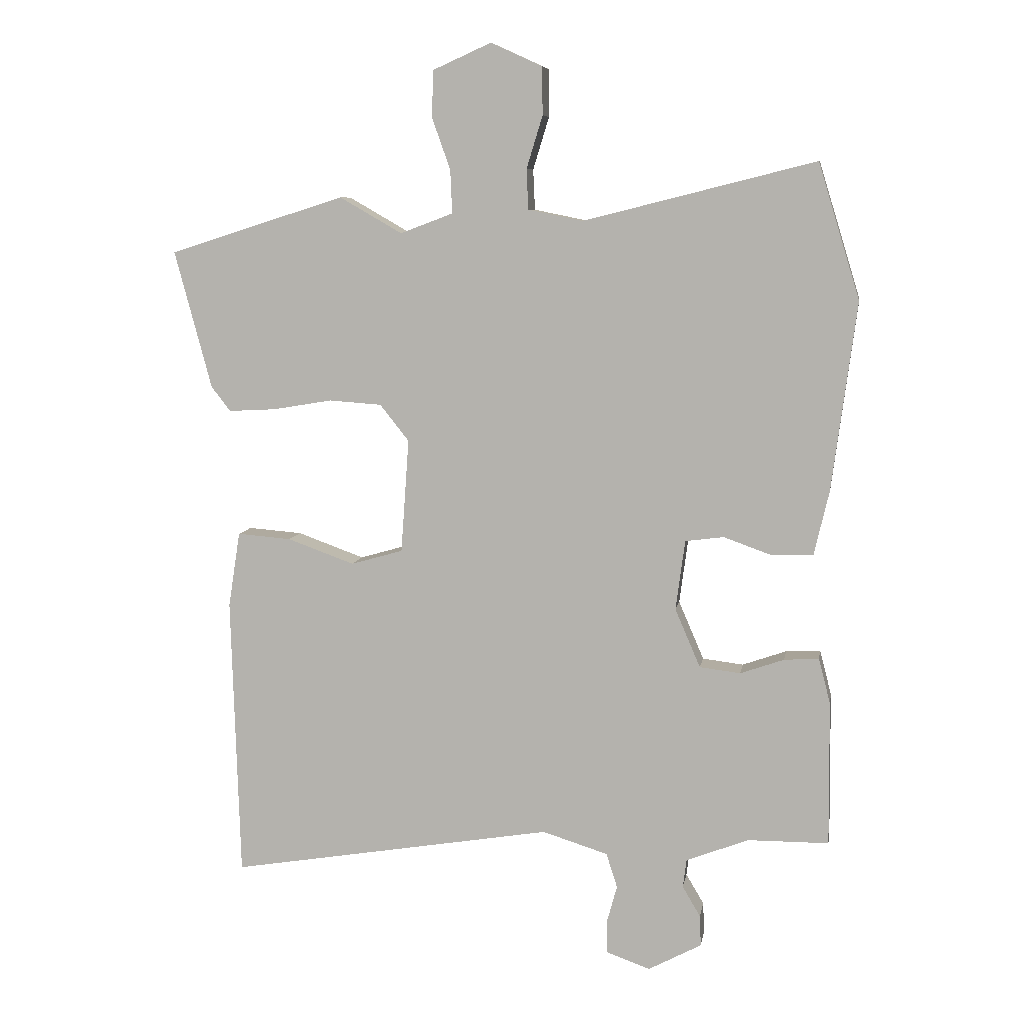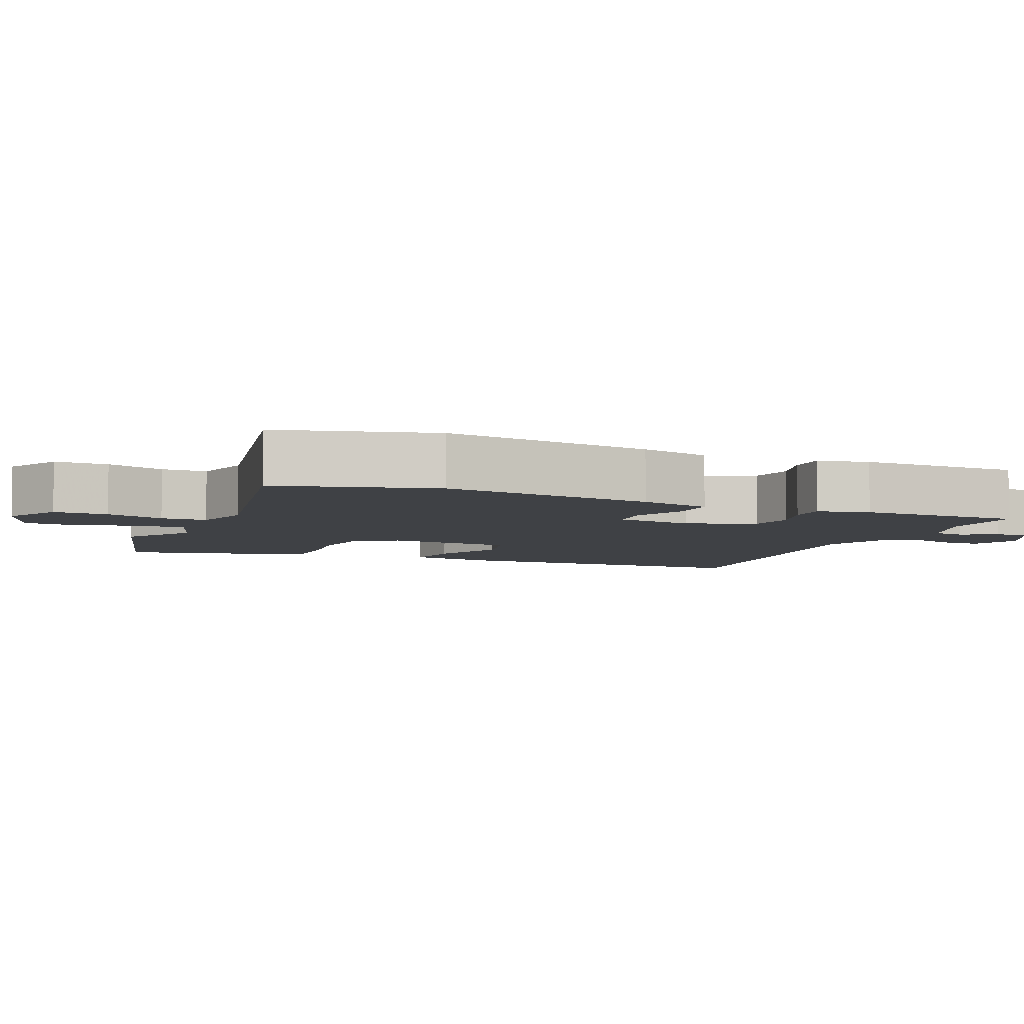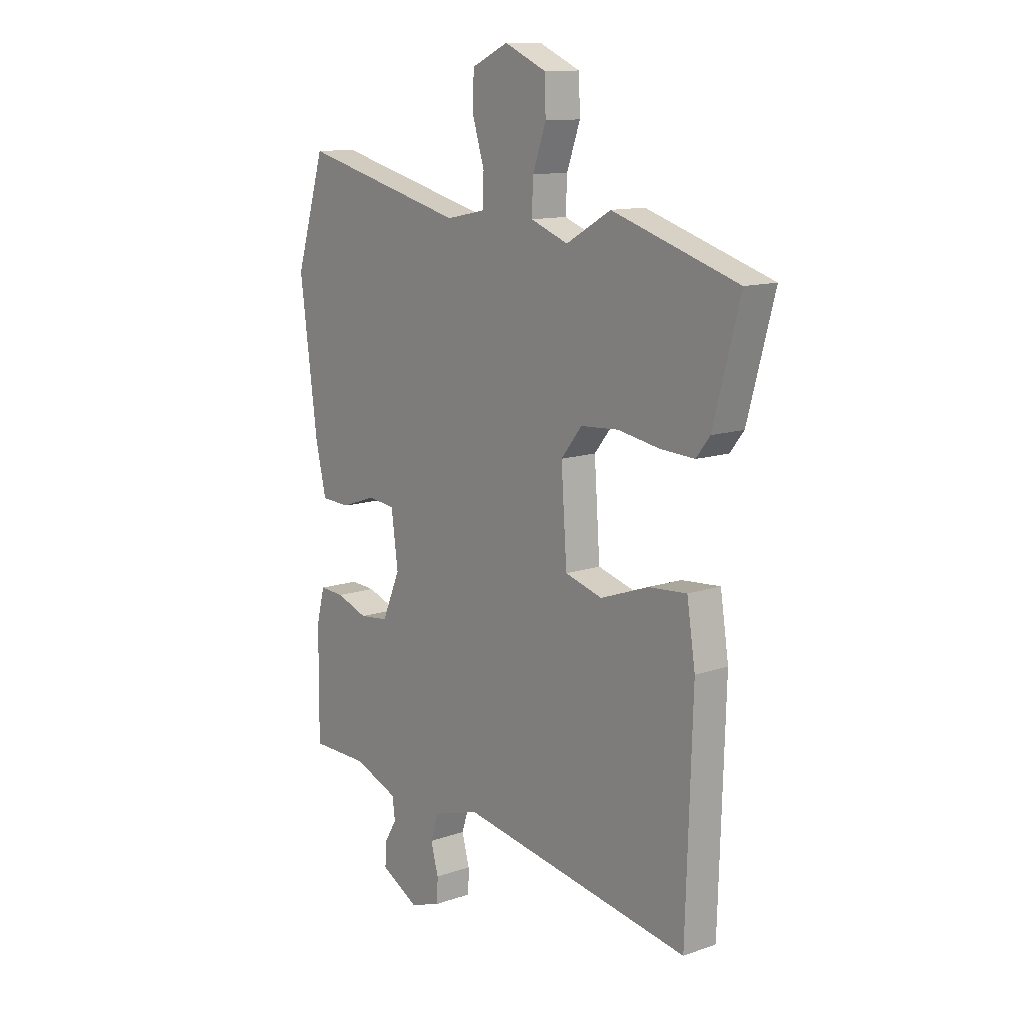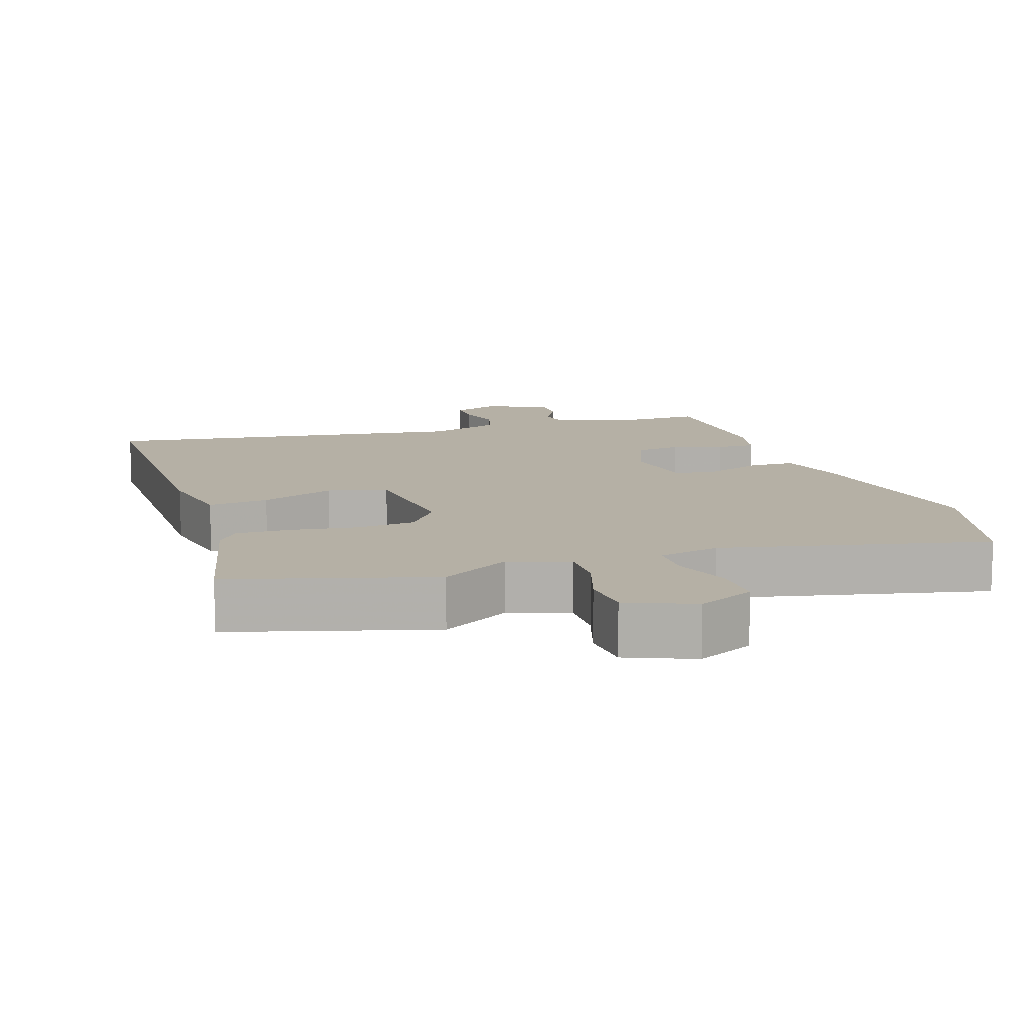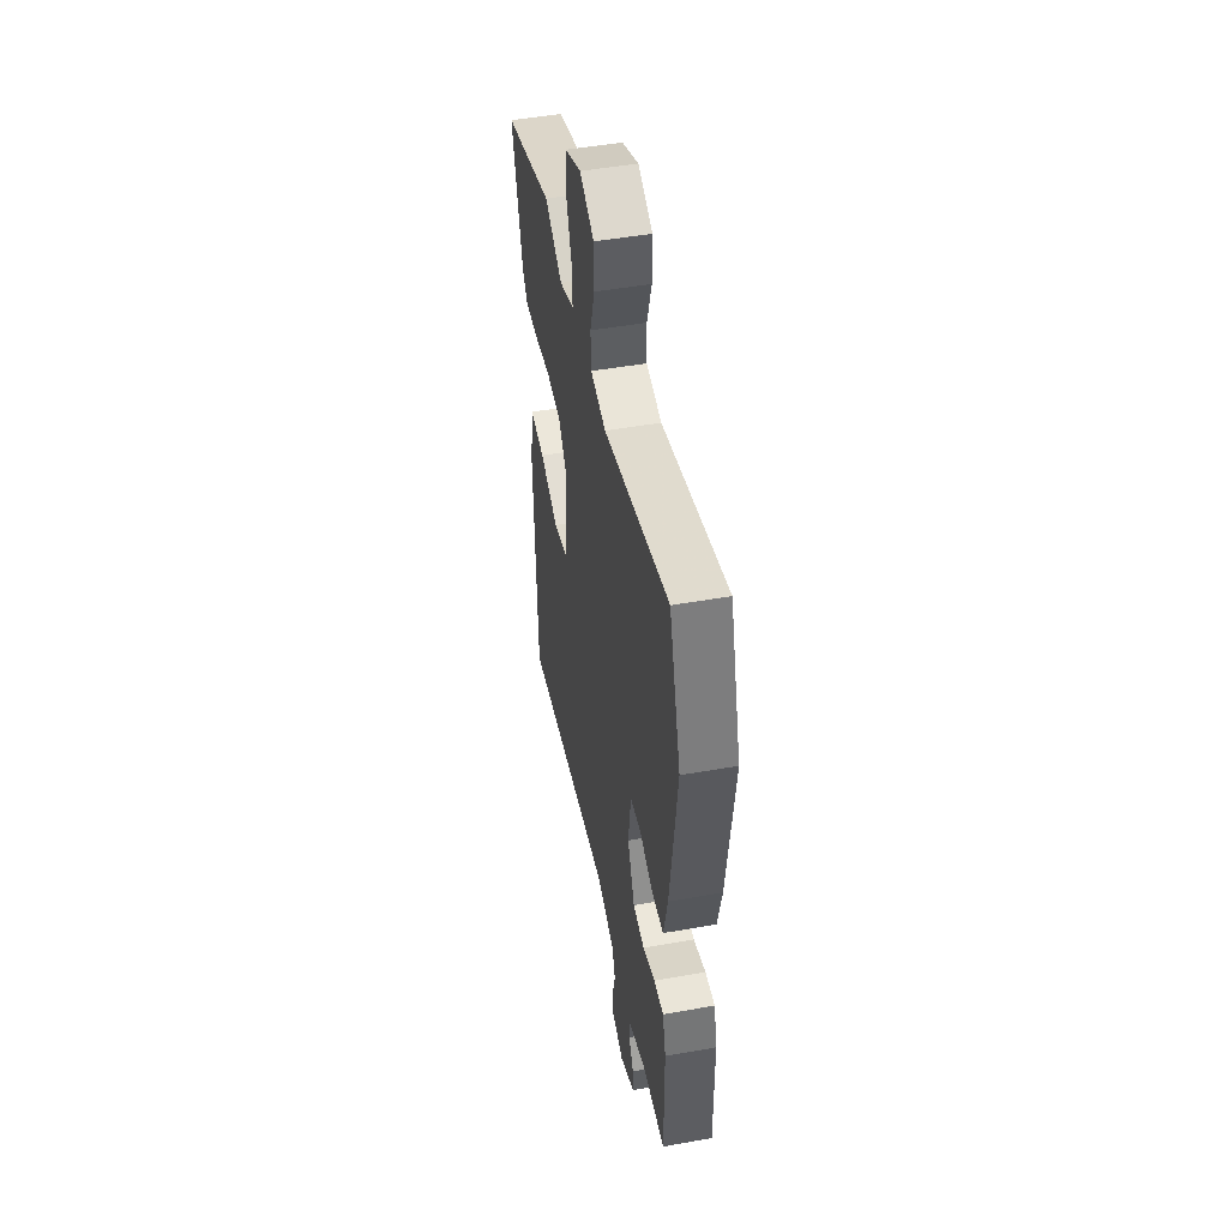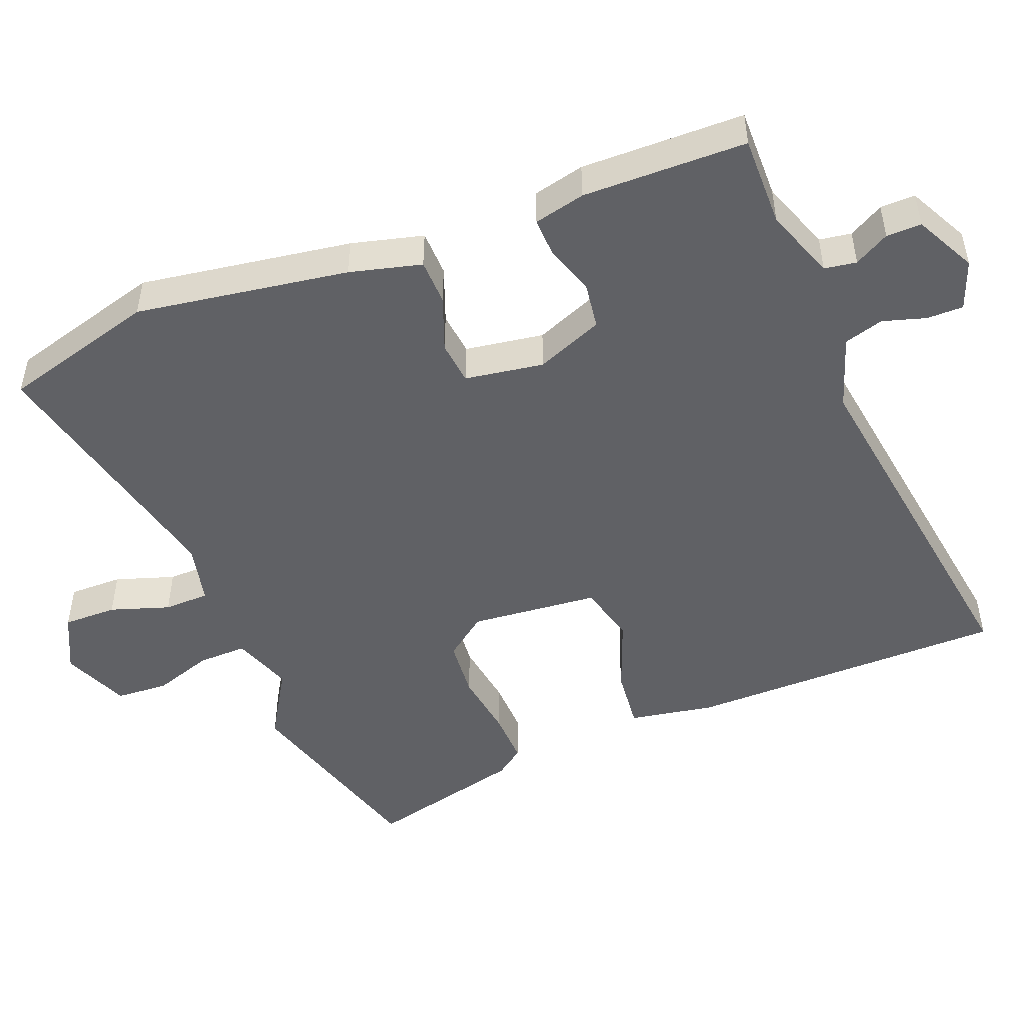
<metadata>
{"format":"obj","ext":"obj","renderer":"f3d","projection":"perspective","resolution":1024,"background":"white","views":[{"elev":7.8,"azim":9.4,"up":"+Z"},{"elev":-5.6,"azim":64.9,"up":"+Y"},{"elev":12.3,"azim":-129.1,"up":"+Z"},{"elev":11.7,"azim":-20.0,"up":"+Y"},{"elev":48.6,"azim":78.8,"up":"+Z"},{"elev":-48.8,"azim":110.3,"up":"+Y"}]}
</metadata>
<code>
v 0.464 0.07 0.616
v 0.531 0.07 0.397
v 0.491 0.07 0.092
v 0.467 0.07 -0.011
v 0.401 0.07 -0.014
v 0.322 0.07 0.014
v 0.26 0.07 0.006
v 0.245 0.07 -0.107
v 0.286 0.07 -0.202
v 0.352 0.07 -0.21
v 0.423 0.07 -0.185
v 0.479 0.07 -0.182
v 0.498 0.07 -0.255
v 0.5 0.07 -0.489
v 0.369 0.07 -0.49
v 0.268 0.07 -0.529
v 0.262 0.07 -0.575
v 0.291 0.07 -0.624
v 0.293 0.07 -0.674
v 0.207 0.07 -0.72
v 0.136 0.07 -0.695
v 0.135 0.07 -0.643
v 0.152 0.07 -0.581
v 0.134 0.07 -0.525
v 0.028 0.07 -0.492
v -0.496 0.07 -0.579
v -0.51 0.07 -0.122
v -0.491 0.07 0
v -0.404 0.07 -0.007
v -0.296 0.07 -0.046
v -0.212 0.07 -0.022
v -0.199 0.07 0.162
v -0.246 0.07 0.221
v -0.331 0.07 0.227
v -0.426 0.07 0.211
v -0.503 0.07 0.207
v -0.534 0.07 0.247
v -0.594 0.07 0.47
v -0.31 0.07 0.56
v -0.209 0.07 0.502
v -0.124 0.07 0.534
v -0.127 0.07 0.604
v -0.157 0.07 0.688
v -0.154 0.07 0.763
v -0.06 0.07 0.805
v 0.023 0.07 0.767
v 0.024 0.07 0.69
v -0.002 0.07 0.605
v 0.001 0.07 0.54
v 0.089 0.07 0.522
v 0.464 0 0.616
v 0.531 0 0.397
v 0.491 0 0.092
v 0.467 0 -0.011
v 0.401 0 -0.014
v 0.322 0 0.014
v 0.26 0 0.006
v 0.245 0 -0.107
v 0.286 0 -0.202
v 0.352 0 -0.21
v 0.423 0 -0.185
v 0.479 0 -0.182
v 0.498 0 -0.255
v 0.5 0 -0.489
v 0.369 0 -0.49
v 0.268 0 -0.529
v 0.262 0 -0.575
v 0.291 0 -0.624
v 0.293 0 -0.674
v 0.207 0 -0.72
v 0.136 0 -0.695
v 0.135 0 -0.643
v 0.152 0 -0.581
v 0.134 0 -0.525
v 0.028 0 -0.492
v -0.496 0 -0.579
v -0.51 0 -0.122
v -0.491 0 0
v -0.404 0 -0.007
v -0.296 0 -0.046
v -0.212 0 -0.022
v -0.199 0 0.162
v -0.246 0 0.221
v -0.331 0 0.227
v -0.426 0 0.211
v -0.503 0 0.207
v -0.534 0 0.247
v -0.594 0 0.47
v -0.31 0 0.56
v -0.209 0 0.502
v -0.124 0 0.534
v -0.127 0 0.604
v -0.157 0 0.688
v -0.154 0 0.763
v -0.06 0 0.805
v 0.023 0 0.767
v 0.024 0 0.69
v -0.002 0 0.605
v 0.001 0 0.54
v 0.089 0 0.522
f 46 47 48
f 45 46 48
f 44 45 48
f 43 44 48
f 42 43 48
f 41 42 48 49
f 40 41 49 50
f 38 39 40
f 37 38 40
f 36 37 40
f 35 36 40
f 34 35 40
f 33 34 40 50
f 28 29 30
f 27 28 30
f 26 27 30
f 25 26 30
f 24 25 30 31
f 21 22 23
f 20 21 23
f 19 20 23
f 18 19 23
f 17 18 23
f 16 17 23 24
f 24 31 32
f 16 24 32
f 15 16 32
f 13 14 15
f 12 13 15
f 11 12 15
f 10 11 15
f 4 5 6
f 3 4 6
f 2 3 6
f 1 2 6
f 50 1 6
f 33 50 6
f 32 33 6 7
f 9 10 15
f 8 9 15 32
f 7 8 32
f 98 97 96
f 98 96 95
f 98 95 94
f 98 94 93
f 98 93 92
f 99 98 92 91
f 100 99 91 90
f 90 89 88
f 90 88 87
f 90 87 86
f 90 86 85
f 90 85 84
f 100 90 84 83
f 80 79 78
f 80 78 77
f 80 77 76
f 80 76 75
f 81 80 75 74
f 73 72 71
f 73 71 70
f 73 70 69
f 73 69 68
f 73 68 67
f 74 73 67 66
f 82 81 74
f 82 74 66
f 82 66 65
f 65 64 63
f 65 63 62
f 65 62 61
f 65 61 60
f 56 55 54
f 56 54 53
f 56 53 52
f 56 52 51
f 56 51 100
f 56 100 83
f 57 56 83 82
f 65 60 59
f 82 65 59 58
f 82 58 57
f 1 51 52 2
f 2 52 53 3
f 3 53 54 4
f 4 54 55 5
f 5 55 56 6
f 6 56 57 7
f 7 57 58 8
f 8 58 59 9
f 9 59 60 10
f 10 60 61 11
f 11 61 62 12
f 12 62 63 13
f 13 63 64 14
f 14 64 65 15
f 15 65 66 16
f 16 66 67 17
f 17 67 68 18
f 18 68 69 19
f 19 69 70 20
f 20 70 71 21
f 21 71 72 22
f 22 72 73 23
f 23 73 74 24
f 24 74 75 25
f 25 75 76 26
f 26 76 77 27
f 27 77 78 28
f 28 78 79 29
f 29 79 80 30
f 30 80 81 31
f 31 81 82 32
f 32 82 83 33
f 33 83 84 34
f 34 84 85 35
f 35 85 86 36
f 36 86 87 37
f 37 87 88 38
f 38 88 89 39
f 39 89 90 40
f 40 90 91 41
f 41 91 92 42
f 42 92 93 43
f 43 93 94 44
f 44 94 95 45
f 45 95 96 46
f 46 96 97 47
f 47 97 98 48
f 48 98 99 49
f 49 99 100 50
f 50 100 51 1

</code>
